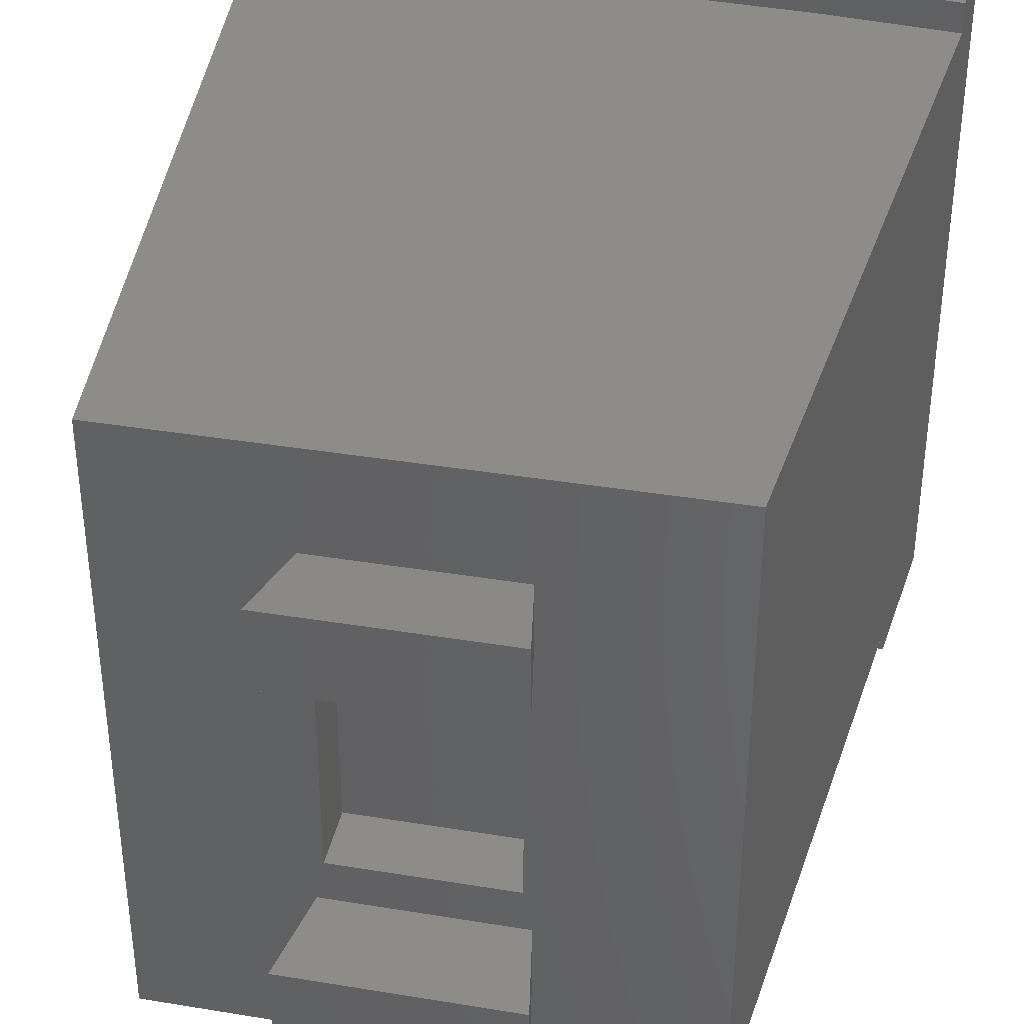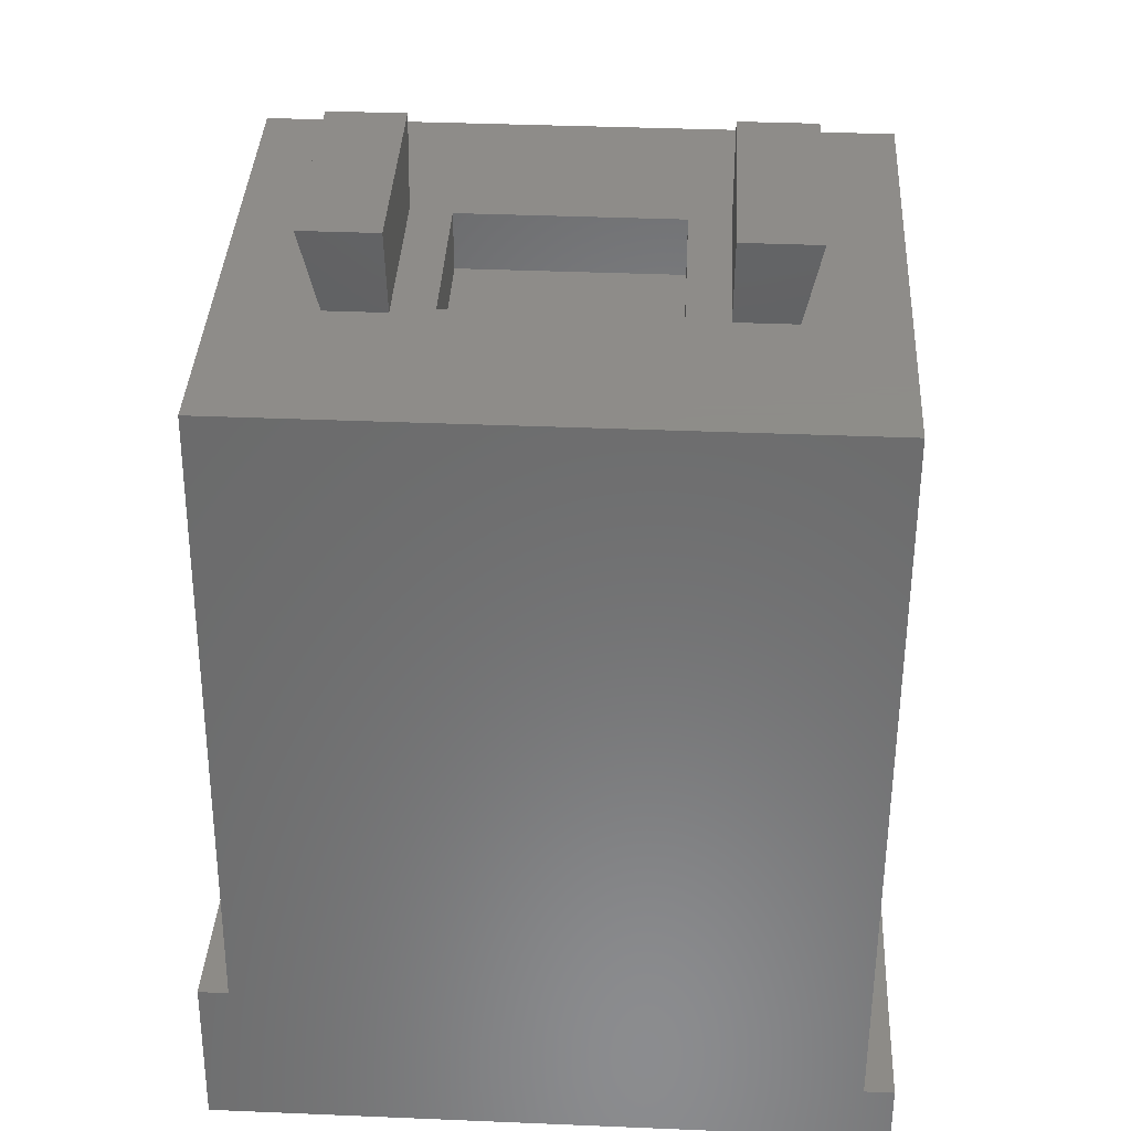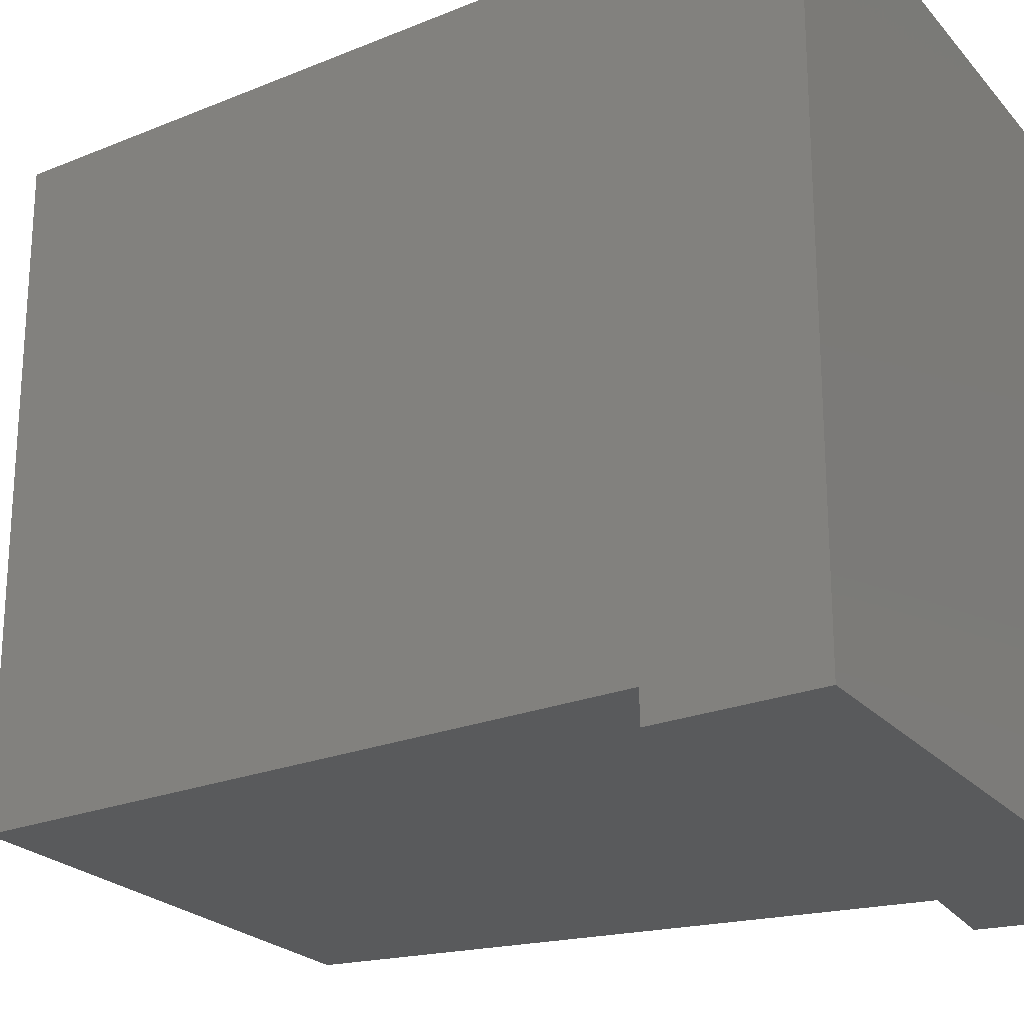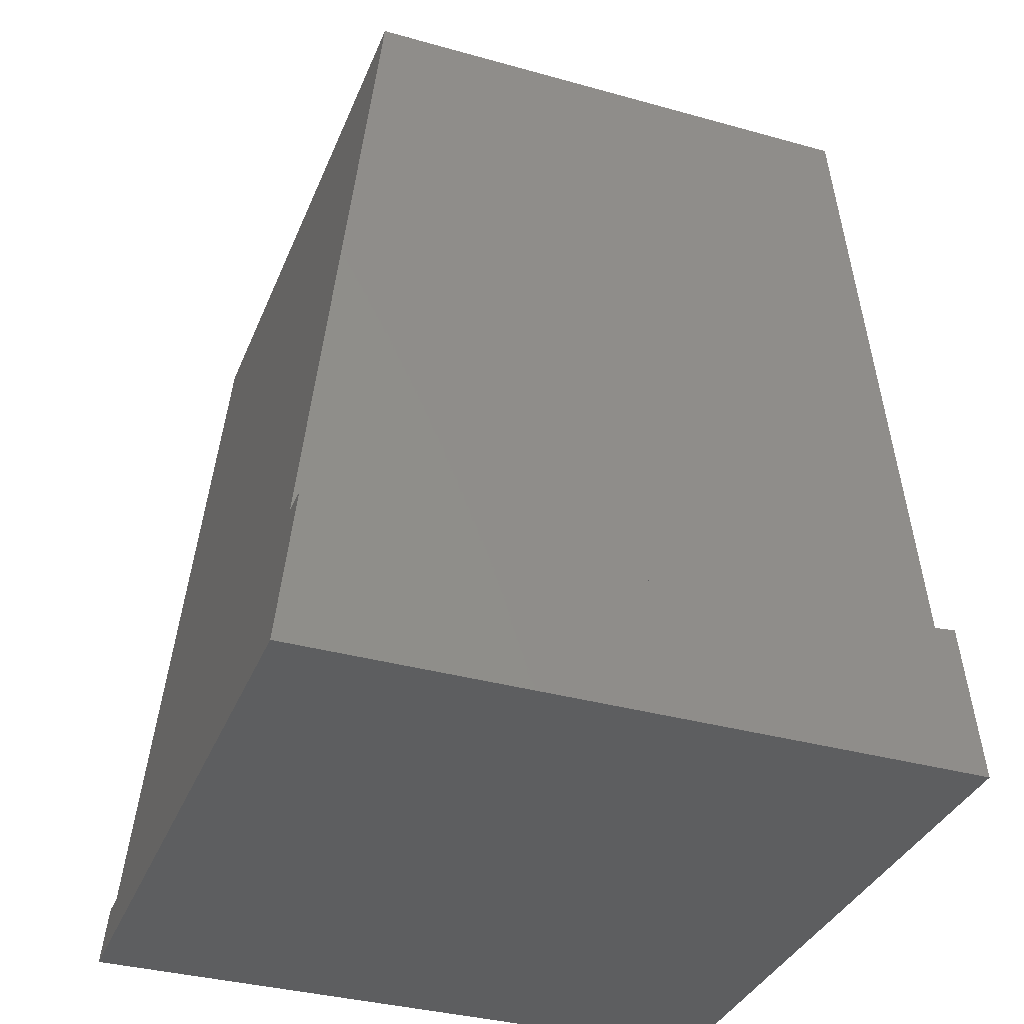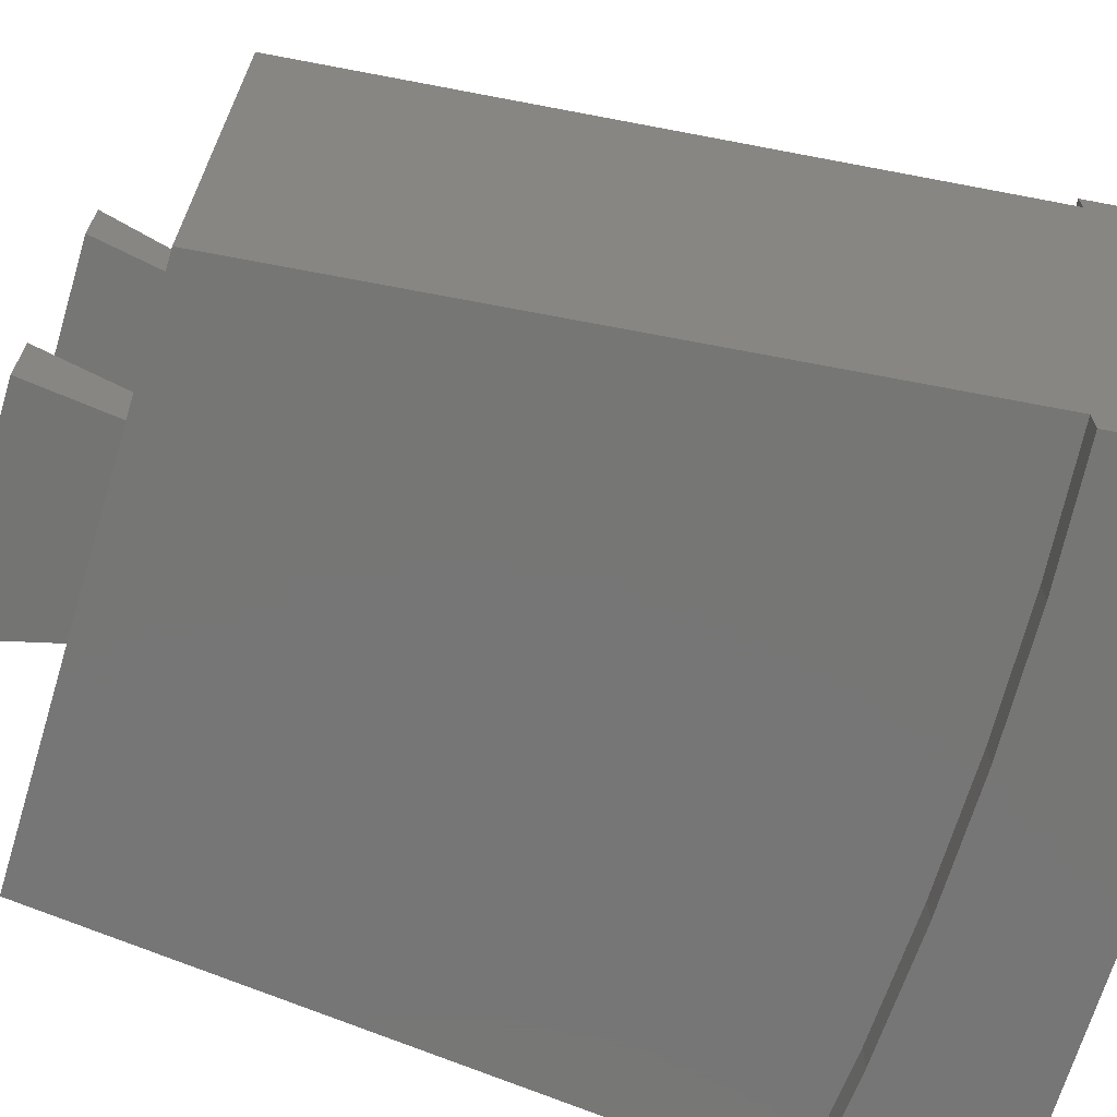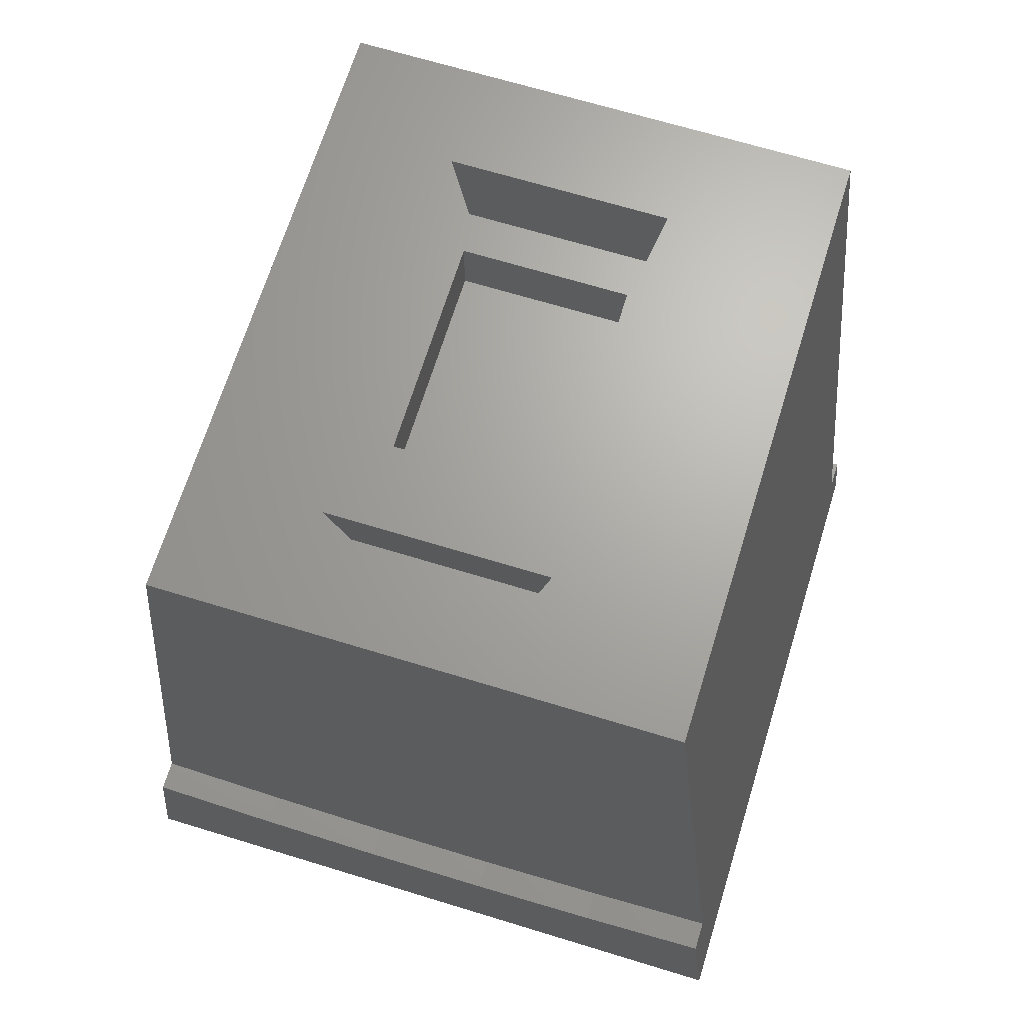
<metadata>
{"format":"stl","ext":"stl","renderer":"f3d","projection":"perspective","resolution":1024,"background":"white","views":[{"elev":37.7,"azim":11.9,"up":"+Y"},{"elev":38.4,"azim":93.0,"up":"+Z"},{"elev":-22.7,"azim":119.4,"up":"+Y"},{"elev":-35.4,"azim":-20.3,"up":"+Z"},{"elev":-68.7,"azim":73.2,"up":"+Y"},{"elev":67.1,"azim":17.1,"up":"+Z"}]}
</metadata>
<code>
# stl→obj: 218 verts, 428 faces
v 11.25 -11.25 0
v 10.71 -10.25 5.149
v 10.71 -11.25 5.149
v 11.25 11.25 0
v 11.04 11.25 2.009
v 11.04 10.25 2.009
v 8.5 10.25 26.16
v 8.5 -10.25 26.16
v -11.25 -11.25 0
v -10.71 -10.25 5.149
v -11.25 11.25 0
v -10.71 -11.25 5.149
v -11.04 10.25 2.009
v -11.04 11.25 2.009
v -8.5 10.25 26.16
v -8.5 -10.25 26.16
v 2.75 -3.64 26.16
v 2.75 3.64 26.16
v 3 5 26.16
v -2.75 3.64 26.16
v -3 5 26.16
v -2.75 -3.64 26.16
v 3 7 26.16
v -3 7 26.16
v -3 -5 26.16
v 3 -7 26.16
v 3 -5 26.16
v -3 -7 26.16
v 2.75 -3.64 24.16
v 2.75 3.64 24.16
v -2.75 -3.64 24.16
v -2.75 3.64 24.16
v -2.146 -11.25 4.61
v 2.146 -11.25 4.61
v -6.433 -11.25 4.79
v 6.433 -11.25 4.79
v 2.212 11.25 1.454
v -2.212 11.25 1.454
v 6.631 11.25 1.639
v -6.631 11.25 1.639
v -3.529 7.529 29.16
v 3.529 7.529 29.16
v -3.529 5 29.16
v 3.529 5 29.16
v -3.529 -5 29.16
v 3.529 -5 29.16
v -3.529 -7.529 29.16
v 3.529 -7.529 29.16
v 6.631 10.25 1.639
v 2.212 10.25 1.454
v -2.212 10.25 1.454
v -6.631 10.25 1.639
v -6.433 -10.25 4.79
v -2.146 -10.25 4.61
v 2.146 -10.25 4.61
v 6.433 -10.25 4.79
v -6.845 4.01 6.2
v -8.386 9.05 6.2
v -6.943 2.507 6.2
v -6.549 5.338 6.2
v -6.055 6.491 6.2
v -5.364 7.468 6.2
v -4.533 8.248 6.2
v -3.615 8.804 6.2
v -2.877 9.05 6.2
v 1.796 -2.97 6.2
v 2.273 -9.05 6.2
v 2.273 -2.488 6.2
v 1.331 -3.375 6.2
v 0.8777 -3.703 6.2
v 0.4355 -3.955 6.2
v -0.01352 -4.142 6.2
v -0.4877 -4.276 6.2
v -0.987 -4.356 6.2
v -1.511 -4.382 6.2
v -2.599 -4.269 6.2
v -8.386 -9.05 6.2
v -3.602 -3.93 6.2
v -4.521 -3.364 6.2
v -6.844 0.9649 6.2
v -5.356 -2.571 6.2
v -6.051 -1.575 6.2
v -6.547 -0.3957 6.2
v 8.386 9.05 6.2
v 5.729 8.929 6.2
v 8.386 -9.05 6.2
v 2.529 8.929 6.2
v 2.189 7.49 6.2
v 2.529 7.024 6.2
v 1.795 7.913 6.2
v 1.345 8.291 6.2
v 0.8405 8.625 6.2
v 0.2935 8.899 6.2
v -0.1542 9.05 6.2
v 5.729 -9.05 6.2
v -3.372 3.471 6.2
v 2.337 2.681 6.2
v 2.285 3.583 6.2
v -3.219 4.301 6.2
v 2.129 4.367 6.2
v -3.423 2.509 6.2
v 2.282 1.651 6.2
v 1.87 5.033 6.2
v -3.374 1.483 6.2
v -2.963 4.998 6.2
v 1.507 5.582 6.2
v 2.12 0.7642 6.2
v -2.605 5.563 6.2
v 1.065 6.01 6.2
v -3.225 0.613 6.2
v 0.5698 6.316 6.2
v 1.849 0.02142 6.2
v 0.02135 6.5 6.2
v 1.471 -0.5775 6.2
v -0.5804 6.561 6.2
v -2.977 -0.1026 6.2
v -2.173 6 6.2
v -1.16 6.499 6.2
v 1.013 -1.038 6.2
v -1.691 6.312 6.2
v 0.509 -1.367 6.2
v -0.04257 -1.565 6.2
v -0.6414 -1.63 6.2
v -2.63 -0.6635 6.2
v -2.209 -1.087 6.2
v -1.214 -1.57 6.2
v -1.737 -1.389 6.2
v -0.1542 9.05 7.2
v -6.824 9.05 21.06
v -2.877 9.05 7.2
v 6.824 9.05 21.06
v 6.792 -8.747 21.37
v 6.792 8.747 21.37
v 6.824 -9.05 21.06
v -6.824 -9.05 21.06
v -6.792 -8.747 21.37
v -6.792 8.747 21.37
v 2.273 -9.05 7.2
v 5.729 -9.05 7.2
v 3.908 -6.15 23.96
v 3.908 6.15 23.96
v -3.908 6.15 23.96
v -3.908 -6.15 23.96
v 2.12 0.7642 1.2
v 2.273 -2.488 1.2
v 2.282 1.651 1.2
v 1.849 0.02142 1.2
v 1.471 -0.5775 1.2
v 1.013 -1.038 1.2
v 1.796 -2.97 1.2
v 0.509 -1.367 1.2
v 1.331 -3.375 1.2
v -0.04257 -1.565 1.2
v 0.8777 -3.703 1.2
v 0.4355 -3.955 1.2
v -0.6414 -1.63 1.2
v -0.01352 -4.142 1.2
v -0.4877 -4.276 1.2
v -0.987 -4.356 1.2
v -1.214 -1.57 1.2
v -1.511 -4.382 1.2
v -2.599 -4.269 1.2
v -1.737 -1.389 1.2
v -3.602 -3.93 1.2
v -2.209 -1.087 1.2
v -4.521 -3.364 1.2
v -2.63 -0.6635 1.2
v -5.356 -2.571 1.2
v -2.977 -0.1026 1.2
v -6.051 -1.575 1.2
v -3.225 0.613 1.2
v -6.844 0.9649 1.2
v -3.374 1.483 1.2
v -6.943 2.507 1.2
v -3.423 2.509 1.2
v 5.729 8.929 1.2
v 2.285 3.583 1.2
v 2.337 2.681 1.2
v 1.065 6.01 1.2
v 2.529 7.024 1.2
v 2.189 7.49 1.2
v 2.129 4.367 1.2
v 1.87 5.033 1.2
v 0.5698 6.316 1.2
v 1.795 7.913 1.2
v 1.507 5.582 1.2
v 1.345 8.291 1.2
v 0.02135 6.5 1.2
v 0.8405 8.625 1.2
v 0.2935 8.899 1.2
v -0.5804 6.561 1.2
v -0.2827 9.093 1.2
v -0.888 9.21 1.2
v -1.16 6.499 1.2
v -1.522 9.249 1.2
v -1.691 6.312 1.2
v -2.612 9.138 1.2
v -3.615 8.804 1.2
v -2.173 6 1.2
v -4.533 8.248 1.2
v -2.605 5.563 1.2
v -5.364 7.468 1.2
v -2.963 4.998 1.2
v -6.055 6.491 1.2
v -3.219 4.301 1.2
v -6.549 5.338 1.2
v -6.547 -0.3957 1.2
v -6.845 4.01 1.2
v -3.372 3.471 1.2
v 2.529 8.929 1.2
v 5.729 -9.054 1.2
v 2.273 -9.054 1.2
v -0.888 9.21 7.2
v -0.2827 9.093 7.2
v -1.522 9.249 7.2
v -2.612 9.138 7.2
v 2.273 -9.054 7.2
v 5.729 -9.054 7.2
f 1 2 3
f 2 1 4
f 4 5 6
f 6 7 8
f 2 6 8
f 4 6 2
f 9 10 11
f 10 9 12
f 13 14 11
f 10 13 11
f 10 15 13
f 16 15 10
f 17 8 18
f 19 20 18
f 20 21 22
f 21 20 19
f 19 7 23
f 7 24 23
f 15 21 24
f 21 15 25
f 16 25 15
f 15 24 7
f 18 7 19
f 7 18 8
f 26 8 27
f 28 8 26
f 28 16 8
f 25 16 28
f 8 17 27
f 22 27 17
f 22 25 27
f 25 22 21
f 29 18 30
f 18 29 17
f 29 22 17
f 22 29 31
f 22 32 20
f 32 22 31
f 32 18 20
f 18 32 30
f 9 4 1
f 4 9 11
f 33 9 34
f 35 9 33
f 9 35 12
f 1 34 9
f 34 1 36
f 36 1 3
f 37 4 38
f 39 4 37
f 4 39 5
f 11 38 4
f 38 11 40
f 40 11 14
f 23 41 42
f 41 23 24
f 43 24 21
f 24 43 41
f 21 44 43
f 44 21 19
f 44 23 42
f 23 44 19
f 41 44 42
f 44 41 43
f 27 45 46
f 45 27 25
f 28 45 25
f 45 28 47
f 28 48 47
f 48 28 26
f 46 26 27
f 26 46 48
f 45 48 46
f 48 45 47
f 32 29 30
f 29 32 31
f 39 6 5
f 6 39 49
f 37 49 39
f 49 37 50
f 38 50 37
f 50 38 51
f 40 51 38
f 51 40 52
f 14 52 40
f 52 14 13
f 49 7 6
f 50 7 49
f 7 50 15
f 15 52 13
f 51 15 50
f 15 51 52
f 10 35 53
f 35 10 12
f 53 33 54
f 33 53 35
f 54 34 55
f 34 54 33
f 55 36 56
f 36 55 34
f 56 3 2
f 3 56 36
f 53 16 10
f 54 16 53
f 16 54 8
f 8 56 2
f 55 8 54
f 8 55 56
f 57 58 59
f 60 58 57
f 61 58 60
f 62 58 61
f 63 58 62
f 64 58 63
f 58 64 65
f 66 67 68
f 69 67 66
f 70 67 69
f 71 67 70
f 72 67 71
f 73 67 72
f 74 67 73
f 75 67 74
f 76 67 75
f 77 76 78
f 77 78 79
f 58 80 59
f 76 77 67
f 81 77 79
f 82 77 81
f 83 77 82
f 80 77 83
f 77 80 58
f 84 85 86
f 84 87 85
f 87 88 89
f 87 90 88
f 87 91 90
f 87 92 91
f 87 93 92
f 94 87 84
f 87 94 93
f 86 85 95
f 96 97 98
f 99 98 100
f 97 101 102
f 99 100 103
f 104 102 101
f 105 103 106
f 102 104 107
f 108 106 109
f 110 107 104
f 108 109 111
f 107 110 112
f 108 111 113
f 112 110 114
f 108 113 115
f 116 114 110
f 117 115 118
f 114 116 119
f 117 118 120
f 119 116 121
f 115 117 108
f 121 116 122
f 106 108 105
f 122 116 123
f 103 105 99
f 124 123 116
f 98 99 96
f 125 123 124
f 97 96 101
f 126 125 127
f 123 125 126
f 128 129 130
f 58 130 129
f 130 58 65
f 129 128 131
f 84 128 94
f 128 84 131
f 131 132 133
f 132 131 134
f 86 131 84
f 131 86 134
f 135 58 129
f 58 135 77
f 136 129 137
f 129 136 135
f 138 134 139
f 86 139 134
f 139 86 95
f 134 138 135
f 77 138 67
f 138 77 135
f 140 133 132
f 133 140 141
f 142 133 141
f 133 142 137
f 129 133 137
f 133 129 131
f 136 142 143
f 142 136 137
f 132 143 140
f 143 132 136
f 134 136 132
f 136 134 135
f 143 141 140
f 141 143 142
f 144 145 146
f 147 145 144
f 148 145 147
f 149 145 148
f 145 149 150
f 151 150 149
f 150 151 152
f 153 152 151
f 152 153 154
f 154 153 155
f 156 155 153
f 155 156 157
f 157 156 158
f 156 159 158
f 160 159 156
f 160 161 159
f 162 160 163
f 164 163 165
f 160 162 161
f 166 165 167
f 168 167 169
f 170 169 171
f 172 171 173
f 163 164 162
f 174 173 175
f 176 177 178
f 179 180 181
f 176 182 177
f 180 183 182
f 184 181 185
f 180 186 183
f 184 185 187
f 180 179 186
f 188 187 189
f 181 184 179
f 188 189 190
f 187 188 184
f 191 190 192
f 190 191 188
f 193 191 192
f 193 194 191
f 195 194 193
f 195 196 194
f 197 196 195
f 198 196 197
f 196 198 199
f 200 199 198
f 199 200 201
f 202 201 200
f 201 202 203
f 204 203 202
f 203 204 205
f 173 174 172
f 206 205 204
f 171 172 207
f 208 205 206
f 171 207 170
f 205 208 209
f 167 168 166
f 174 209 208
f 165 166 164
f 209 174 175
f 169 170 168
f 180 176 210
f 182 176 180
f 146 176 178
f 176 146 211
f 145 211 146
f 211 145 212
f 128 213 214
f 128 215 213
f 130 215 128
f 215 130 216
f 217 139 218
f 139 217 138
f 210 85 87
f 85 210 176
f 89 210 87
f 210 89 180
f 180 88 181
f 88 180 89
f 181 90 185
f 90 181 88
f 187 90 91
f 90 187 185
f 189 91 92
f 91 189 187
f 190 92 93
f 92 190 189
f 214 94 128
f 192 94 214
f 190 94 192
f 94 190 93
f 193 214 213
f 214 193 192
f 195 213 215
f 213 195 193
f 197 215 216
f 215 197 195
f 64 198 65
f 65 216 130
f 197 65 198
f 65 197 216
f 200 64 63
f 64 200 198
f 202 63 62
f 63 202 200
f 61 202 62
f 202 61 204
f 60 204 61
f 204 60 206
f 57 206 60
f 206 57 208
f 59 208 57
f 208 59 174
f 80 174 59
f 174 80 172
f 83 172 80
f 172 83 207
f 82 207 83
f 207 82 170
f 81 170 82
f 170 81 168
f 166 81 79
f 81 166 168
f 164 79 78
f 79 164 166
f 162 78 76
f 78 162 164
f 161 76 75
f 76 161 162
f 159 75 74
f 75 159 161
f 158 74 73
f 74 158 159
f 157 73 72
f 73 157 158
f 155 72 71
f 72 155 157
f 154 71 70
f 71 154 155
f 152 70 69
f 70 152 154
f 150 69 66
f 69 150 152
f 150 68 145
f 68 150 66
f 138 217 67
f 67 145 68
f 67 212 145
f 212 67 217
f 211 217 218
f 217 211 212
f 176 95 85
f 211 95 176
f 218 95 211
f 95 218 139
f 163 126 127
f 126 163 160
f 165 127 125
f 127 165 163
f 165 124 167
f 124 165 125
f 167 116 169
f 116 167 124
f 169 110 171
f 110 169 116
f 171 104 173
f 104 171 110
f 173 101 175
f 101 173 104
f 175 96 209
f 96 175 101
f 209 99 205
f 99 209 96
f 205 105 203
f 105 205 99
f 203 108 201
f 108 203 105
f 201 117 199
f 117 201 108
f 196 117 120
f 117 196 199
f 194 120 118
f 120 194 196
f 191 118 115
f 118 191 194
f 188 115 113
f 115 188 191
f 184 113 111
f 113 184 188
f 179 111 109
f 111 179 184
f 186 109 106
f 109 186 179
f 103 186 106
f 186 103 183
f 100 183 103
f 183 100 182
f 98 182 100
f 182 98 177
f 97 177 98
f 177 97 178
f 102 178 97
f 178 102 146
f 107 146 102
f 146 107 144
f 112 144 107
f 144 112 147
f 114 147 112
f 147 114 148
f 119 148 114
f 148 119 149
f 151 119 121
f 119 151 149
f 153 121 122
f 121 153 151
f 156 122 123
f 122 156 153
f 160 123 126
f 123 160 156

</code>
